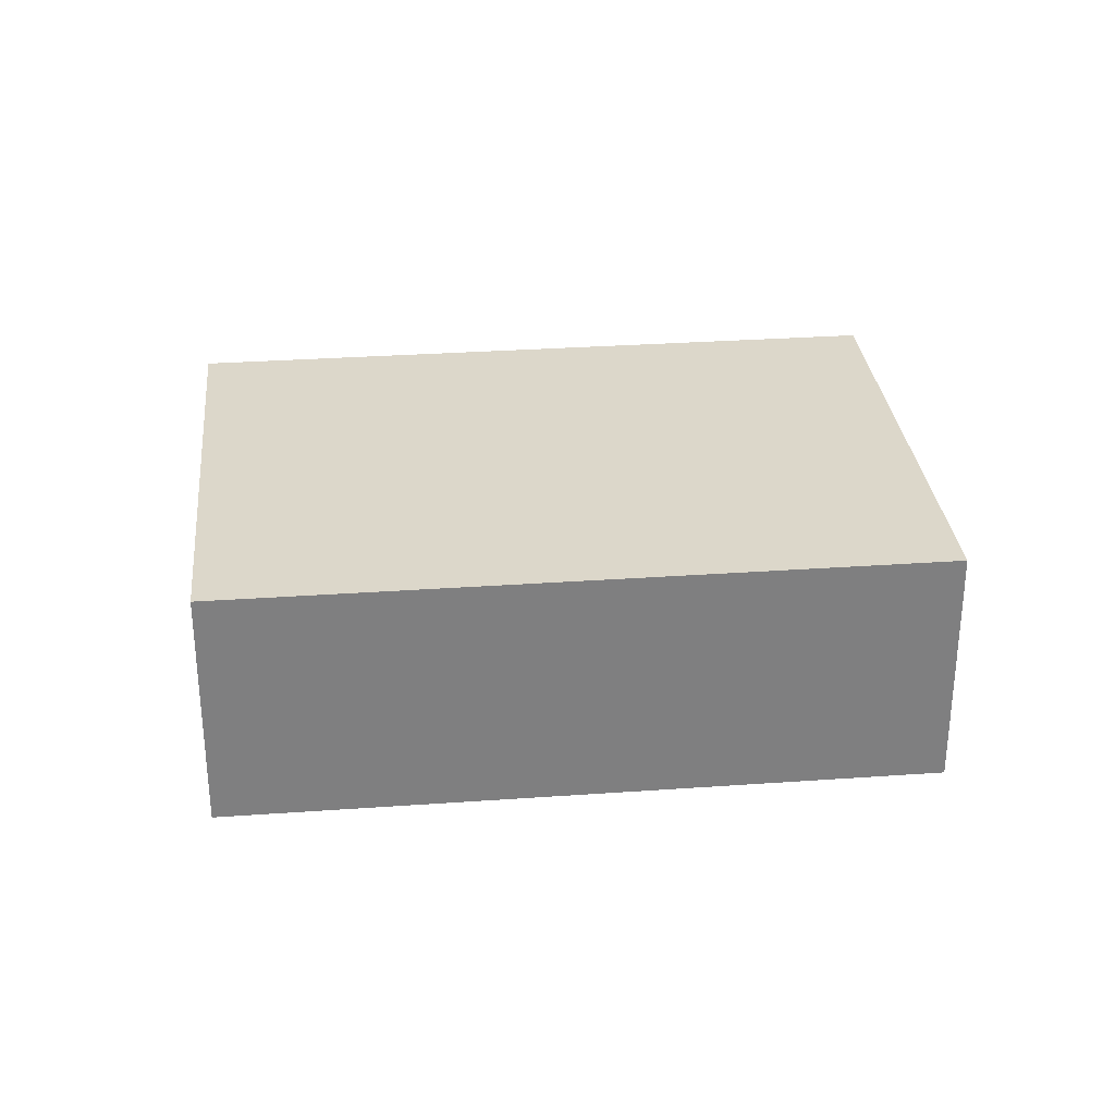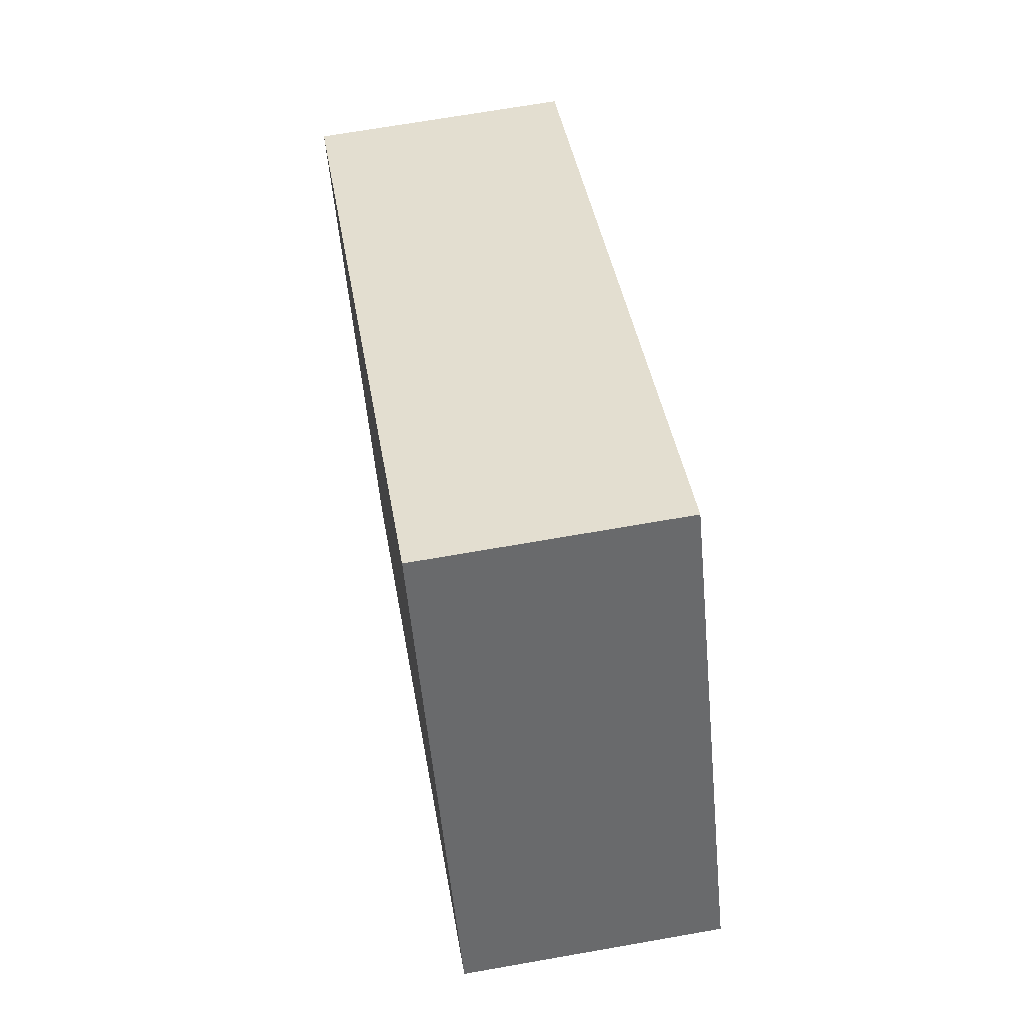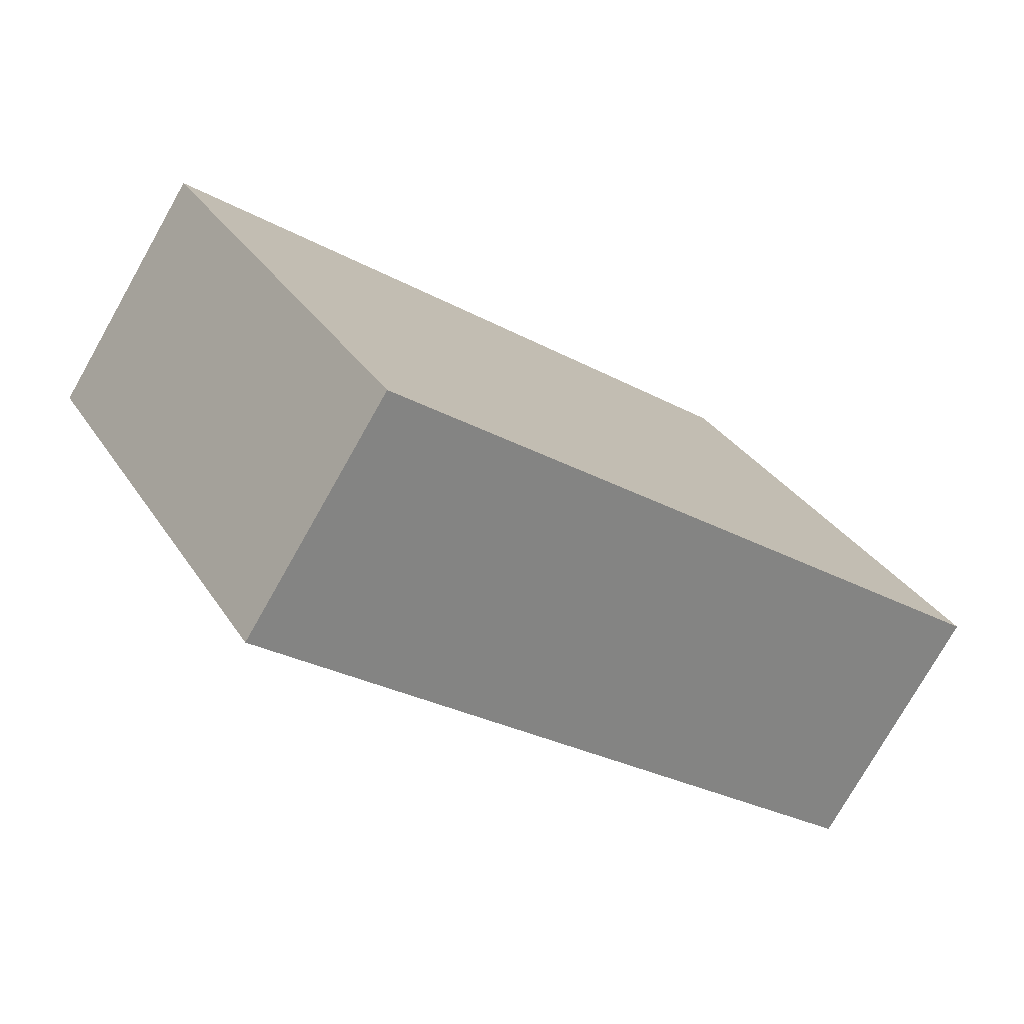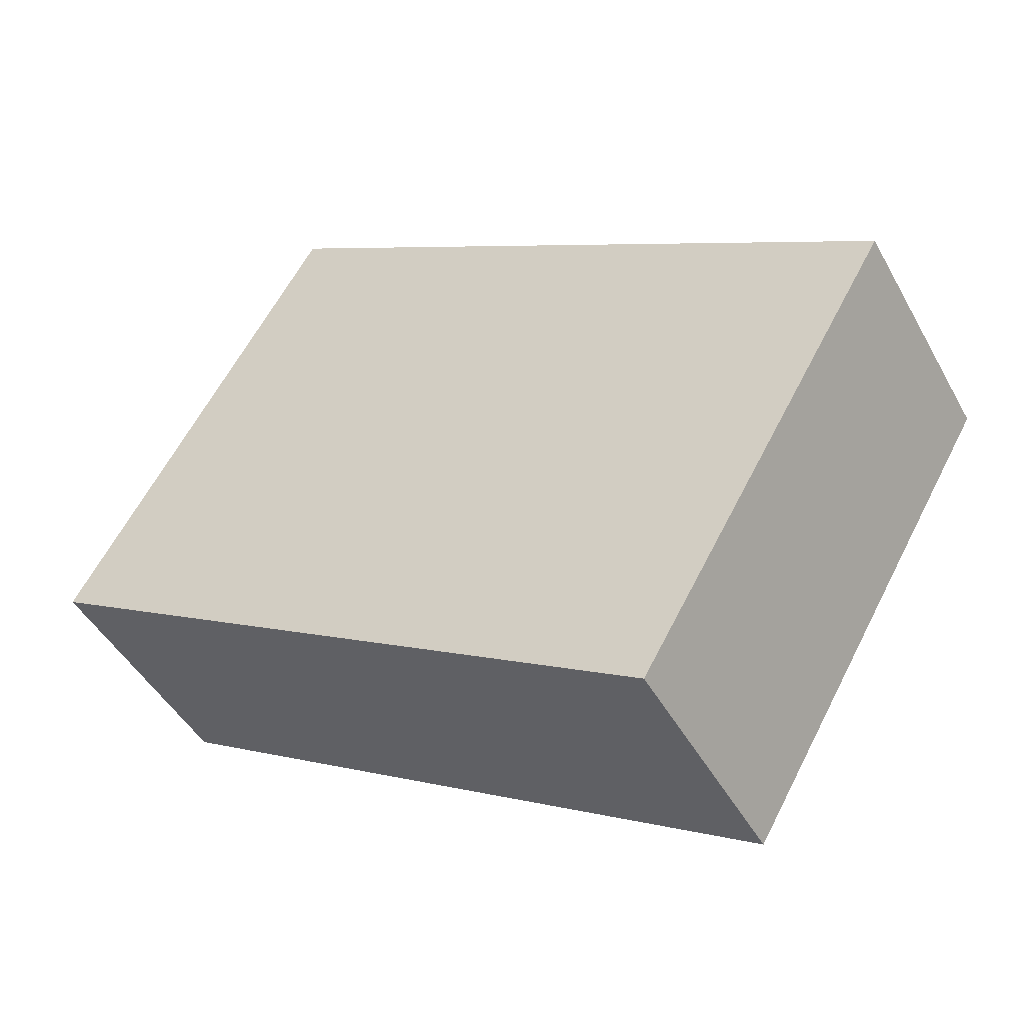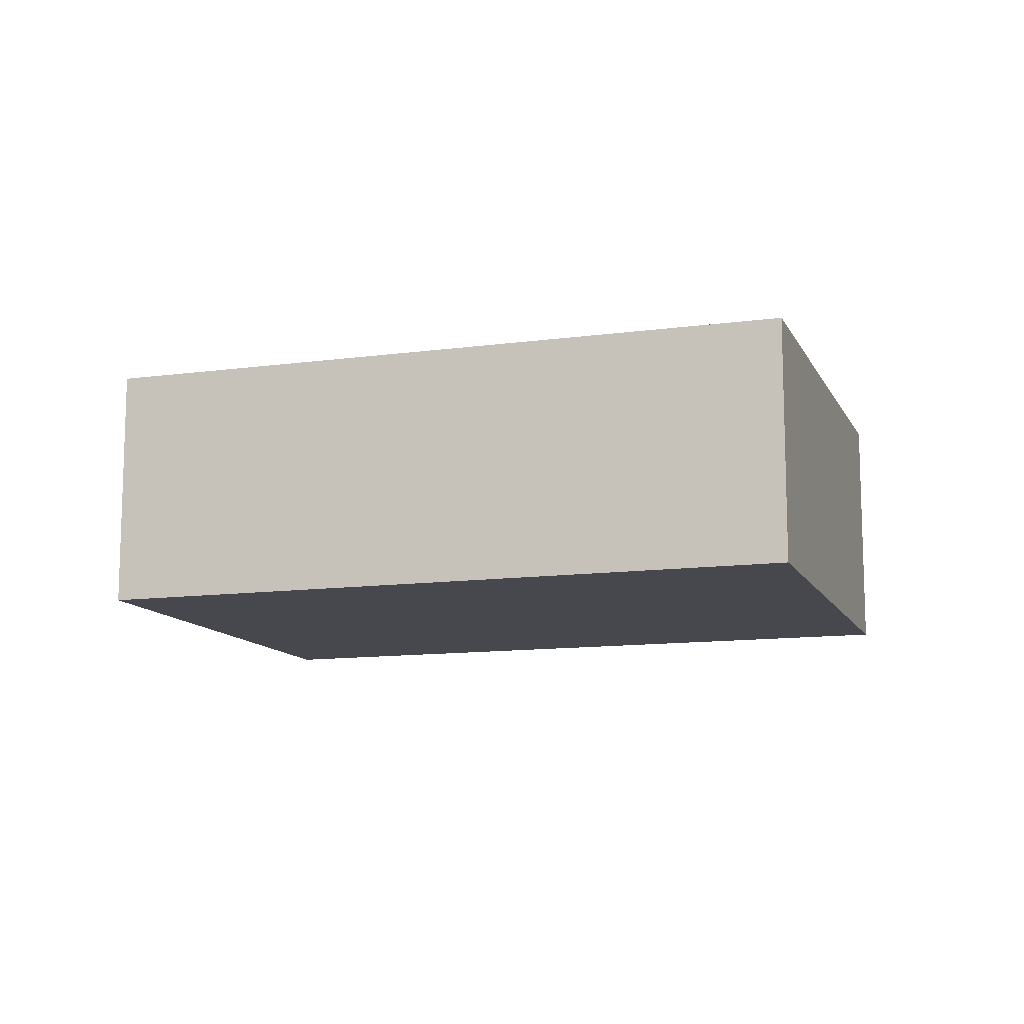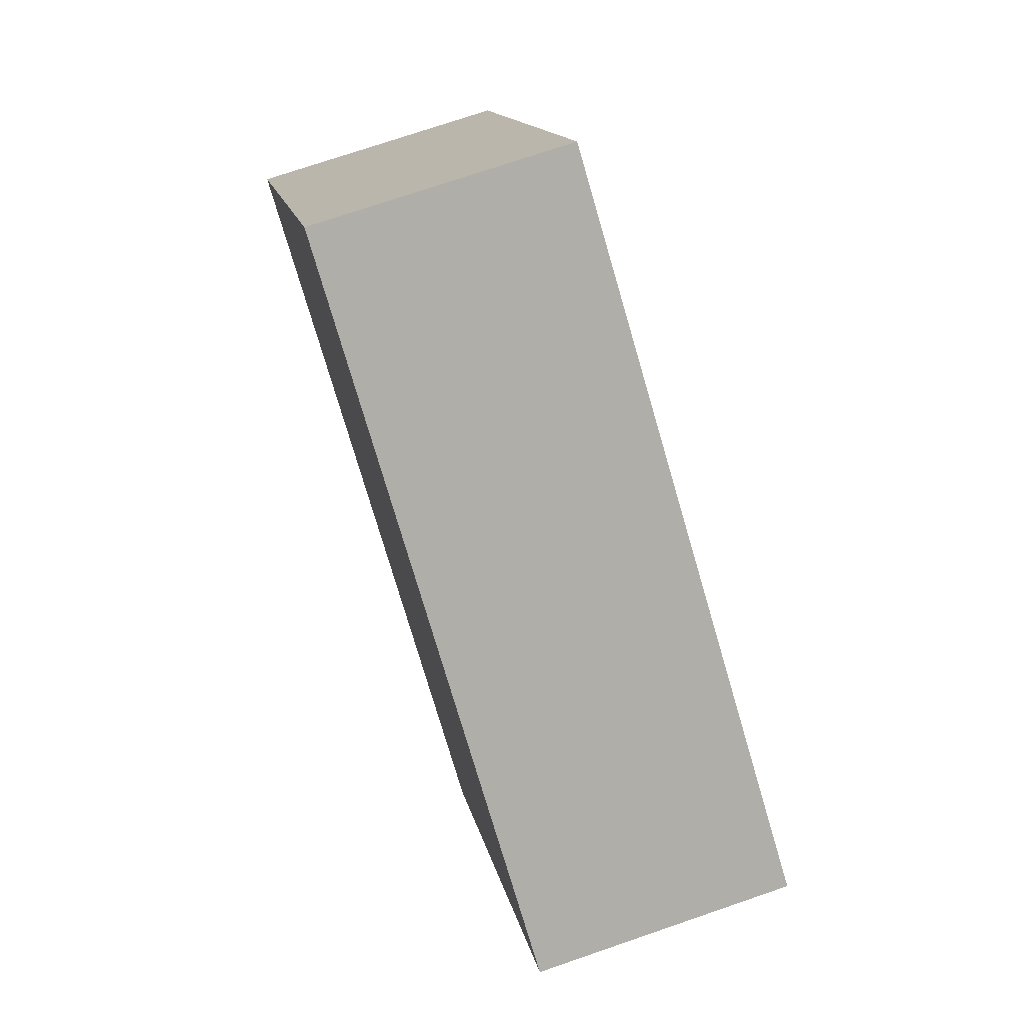
<metadata>
{"format":"obj","ext":"obj","renderer":"f3d","projection":"perspective","resolution":1024,"background":"white","views":[{"elev":30.7,"azim":-155.5,"up":"+Y"},{"elev":68.2,"azim":-100.0,"up":"+Z"},{"elev":-76.4,"azim":150.5,"up":"+Z"},{"elev":-46.1,"azim":27.6,"up":"+Z"},{"elev":-11.8,"azim":-131.6,"up":"+Y"},{"elev":73.8,"azim":71.1,"up":"+Z"}]}
</metadata>
<code>
v  0 2.324 1.423e-16
v  8.302 2.324 0.634
v  5.909 2.324 -3.457
v  2.393 2.324 4.091
v  5.909 2.117e-16 -3.457
v  0 0 0
v  2.393 -2.505e-16 4.091
v  8.302 -3.882e-17 0.634
g defaultobject
f 1 2 3
f 2 1 4
f 5 1 3
f 1 5 6
f 6 4 1
f 4 6 7
f 7 2 4
f 2 7 8
f 8 3 2
f 3 8 5
f 8 6 5
f 6 8 7

</code>
